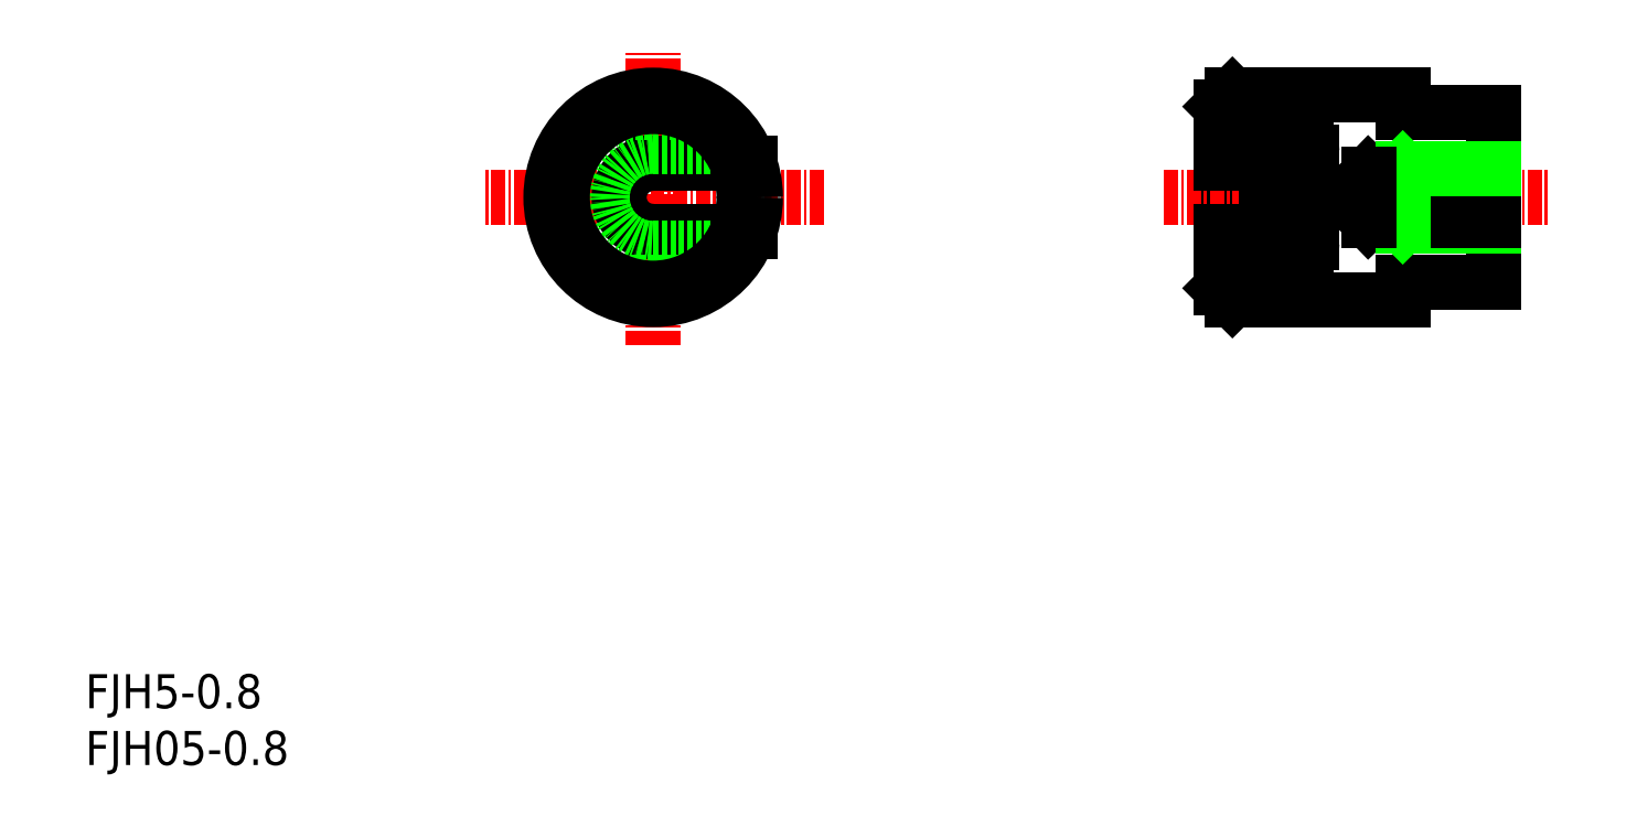
<metadata>
{"format":"dxf","ext":"dxf","renderer":"ezdxf+matplotlib","layout":"modelspace","background":"white","min_lineweight":24,"dpi":150}
</metadata>
<code>
0
SECTION
2
ENTITIES
0
INSERT
8
0
2
*U16
10
0
20
0
30
0
0
INSERT
8
0
2
*U17
10
0
20
0
30
0
0
LINE
8
0
10
100
20
42
30
0
11
100
21
58
31
0
0
LINE
8
0
10
101
20
59
30
0
11
100
21
58
31
0
0
LINE
8
CENTER
10
95
20
50
30
0
11
129
21
50
31
0
0
LINE
8
0
10
101
20
59
30
0
11
116
21
59
31
0
0
LINE
8
0
10
101
20
41
30
0
11
116
21
41
31
0
0
LINE
8
0
10
100
20
42
30
0
11
101
21
41
31
0
0
LINE
8
0
10
116
20
41
30
0
11
116
21
42.5
31
0
0
LINE
8
0
10
116
20
57.5
30
0
11
116
21
59
31
0
0
LINE
8
0
10
101
20
59
30
0
11
101
21
53
31
0
0
LINE
8
0
10
101
20
47
30
0
11
101
21
41
31
0
0
LINE
8
0
10
116
20
57.5
30
0
11
124
21
57.5
31
0
0
LINE
8
0
10
116
20
42.5
30
0
11
124
21
42.5
31
0
0
LINE
8
0
10
124
20
42.5
30
0
11
124
21
57.5
31
0
0
LINE
8
0
10
116
20
52.5
30
0
11
115.6
21
52.07
31
0
0
LINE
8
0
10
115.6
20
47.93
30
0
11
116
21
47.5
31
0
0
LINE
8
0
10
113
20
52.07
30
0
11
111
21
50
31
0
0
LINE
8
0
10
111
20
50
30
0
11
113
21
47.93
31
0
0
LINE
8
0
10
124
20
47.5
30
0
11
116
21
47.5
31
0
0
LINE
8
0
10
124
20
47.93
30
0
11
113
21
47.93
31
0
0
LINE
8
0
10
124
20
52.07
30
0
11
113
21
52.07
31
0
0
LINE
8
0
10
124
20
52.5
30
0
11
116
21
52.5
31
0
0
LINE
8
0
10
116
20
52.5
30
0
11
116
21
47.5
31
0
0
LINE
8
0
10
113
20
52.07
30
0
11
113
21
47.93
31
0
0
LINE
8
CENTER
10
50
20
37
30
0
11
50
21
63
31
0
0
LINE
8
CENTER
10
65
20
50
30
0
11
35
21
50
31
0
0
ARC
8
0
10
50
20
50
30
0
40
8
50
305.7
51
338
0
LINE
8
0
10
58.49
20
53
30
0
11
50
21
53
31
0
0
LINE
8
0
10
58.49
20
47
30
0
11
50
21
47
31
0
0
ARC
8
0
10
50
20
50
30
0
40
3
50
90
51
270
0
LINE
8
0
10
50
20
54.5
30
0
11
57.79
21
54.5
31
0
0
LINE
8
0
10
50
20
45.5
30
0
11
57.79
21
45.5
31
0
0
ARC
8
0
10
50
20
50
30
0
40
4.5
50
90
51
270
0
LINE
8
0
10
54.97
20
57.5
30
0
11
45.03
21
57.5
31
0
0
LINE
8
0
10
45.03
20
42.5
30
0
11
54.97
21
42.5
31
0
0
CIRCLE
8
0
10
50
20
50
30
0
40
9
0
CIRCLE
8
0
10
50
20
50
30
0
40
8
0
LINE
8
0
10
100
20
53
30
0
11
104
21
53
31
0
0
LINE
8
0
10
100
20
47
30
0
11
104
21
47
31
0
0
LINE
8
0
10
104.3
20
54.5
30
0
11
107.5
21
54.5
31
0
0
ARC
8
0
10
107.5
20
54
30
0
40
0.5
50
0
51
90
0
LINE
8
0
10
104.3
20
45.5
30
0
11
107.5
21
45.5
31
0
0
ARC
8
0
10
107.5
20
46
30
0
40
0.5
50
270
51
0
0
ARC
8
0
10
104.3
20
45.8
30
0
40
0.3
50
180
51
270
0
LINE
8
0
10
104
20
54.2
30
0
11
104
21
45.8
31
0
0
ARC
8
0
10
104.3
20
54.2
30
0
40
0.3
50
90
51
180
0
LINE
8
0
10
108
20
54
30
0
11
108
21
46
31
0
0
ENDSEC
0
EOF

</code>
